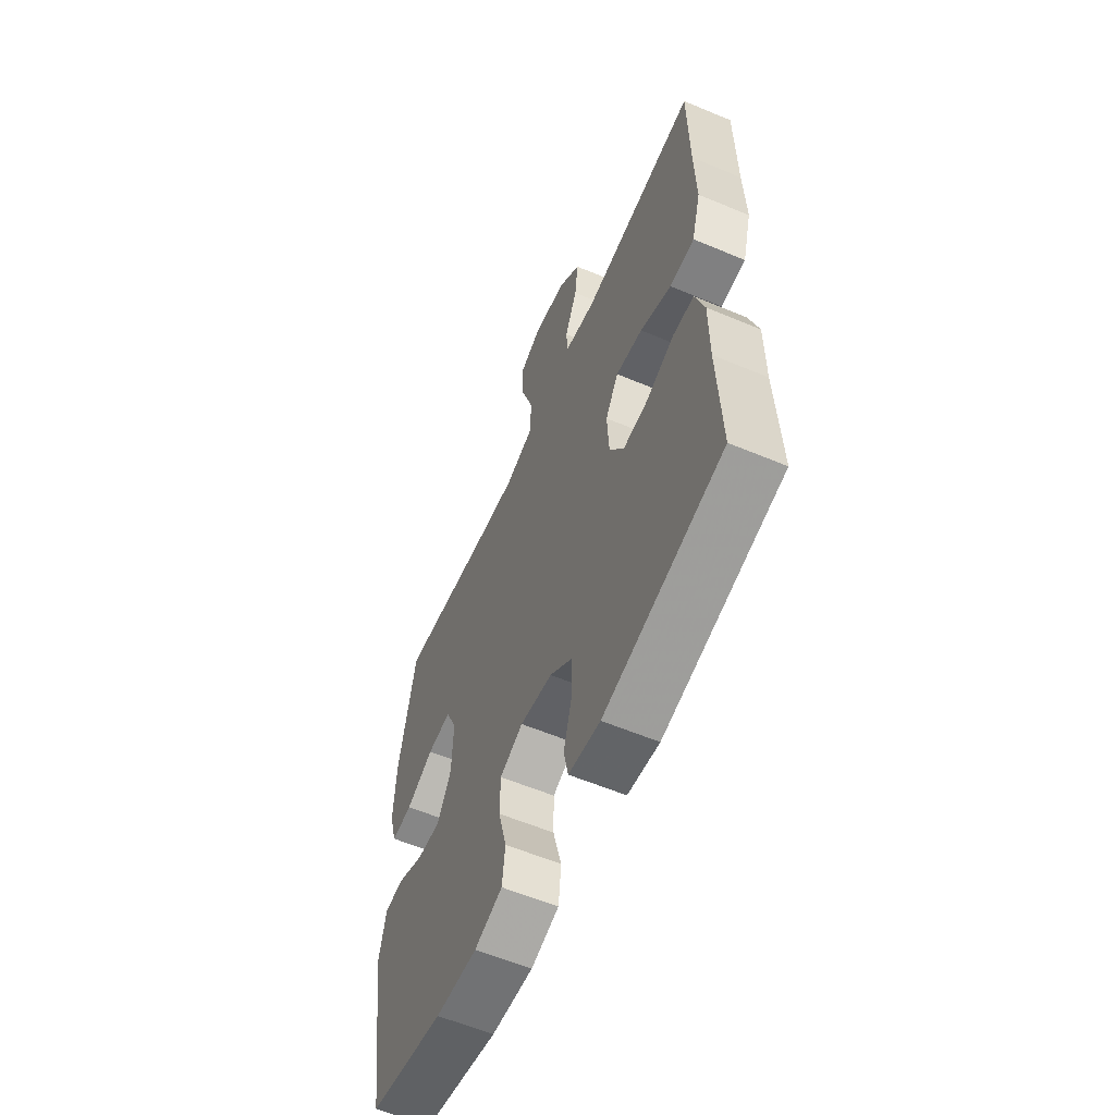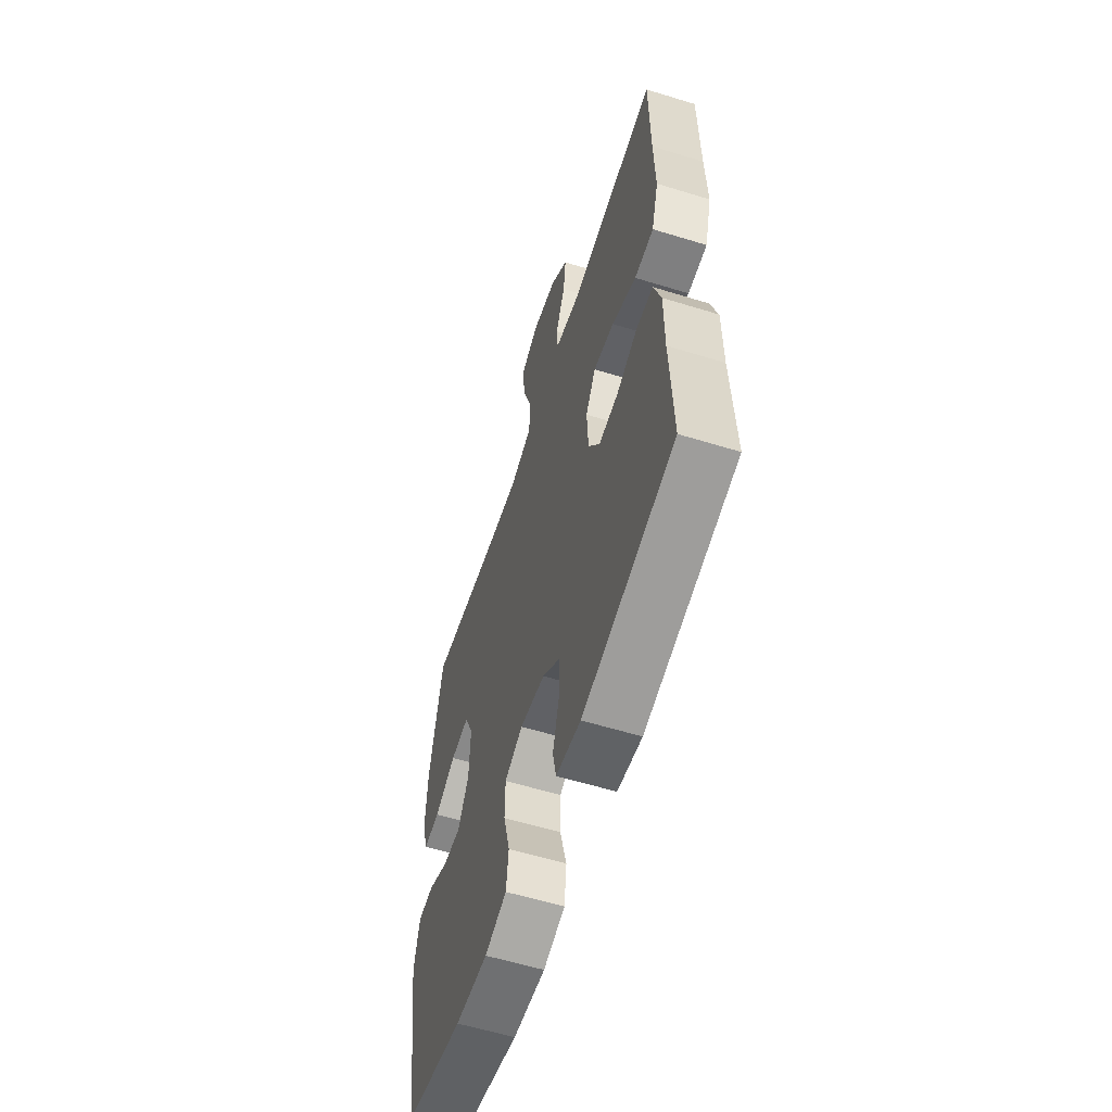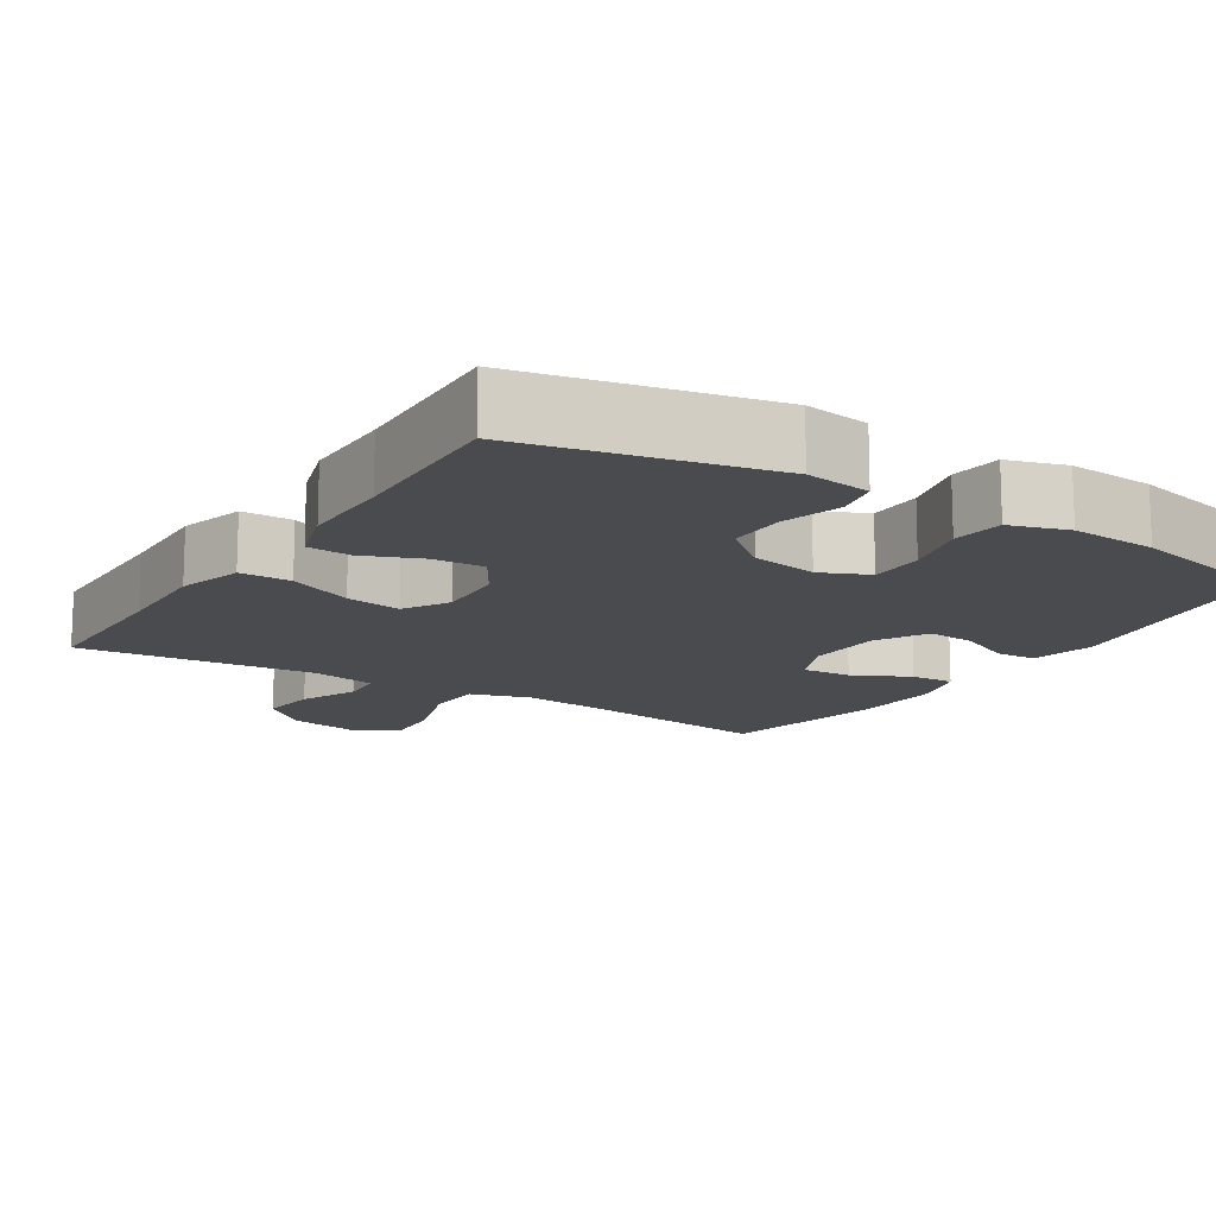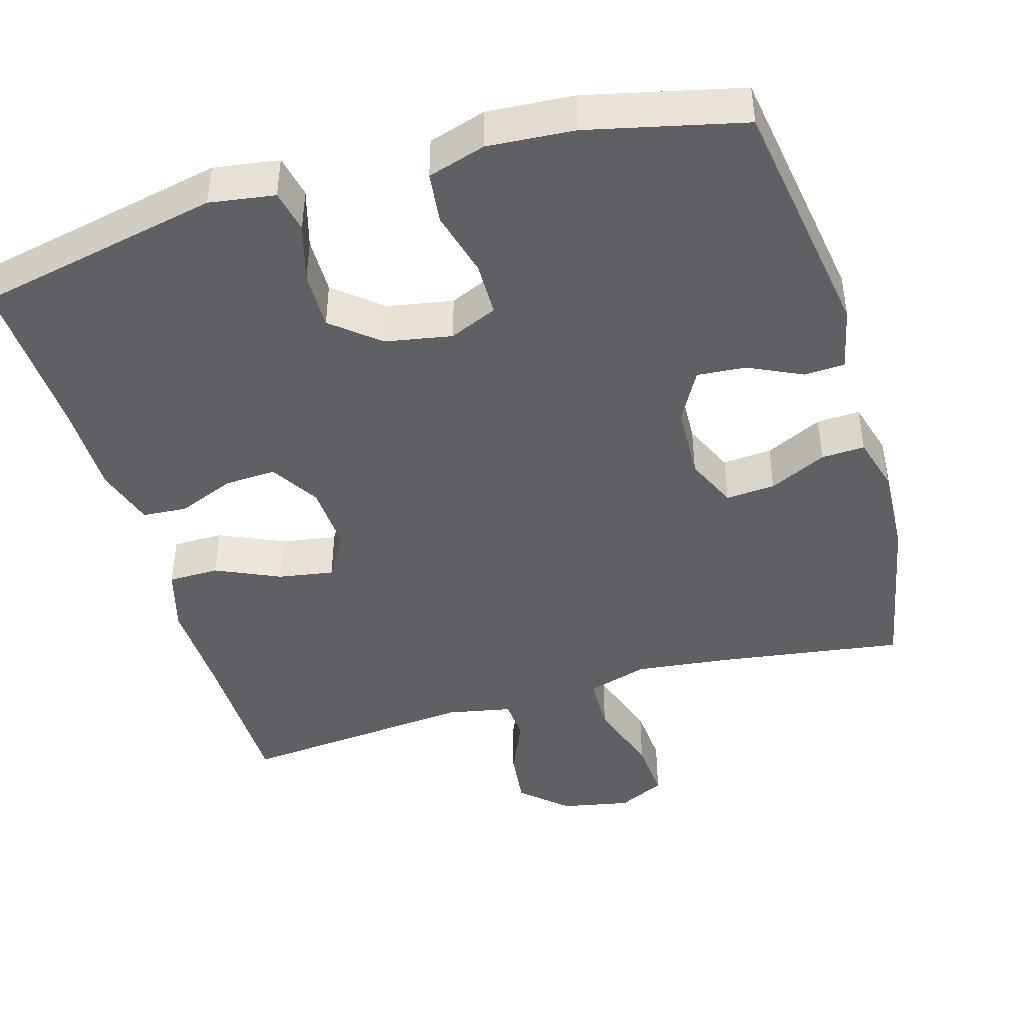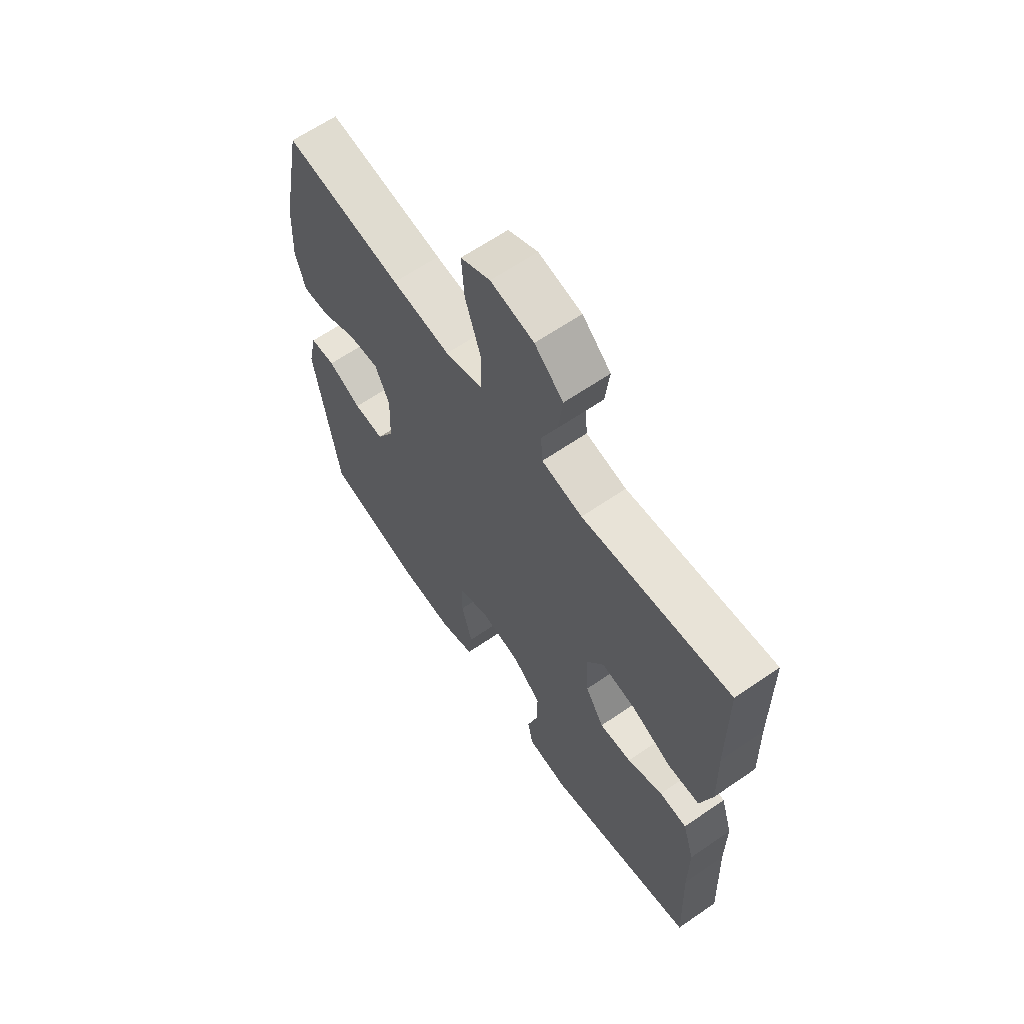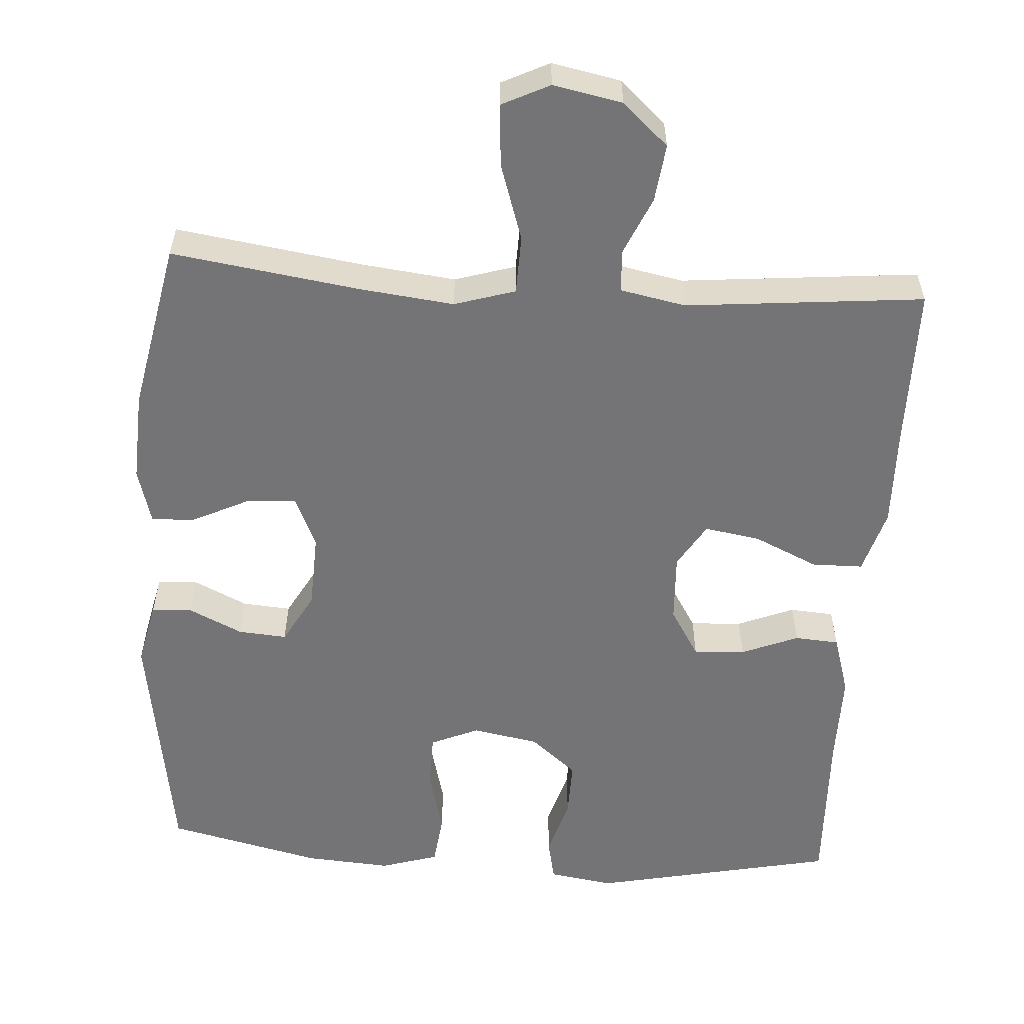
<metadata>
{"format":"obj","ext":"obj","renderer":"f3d","projection":"perspective","resolution":1024,"background":"white","views":[{"elev":-59.3,"azim":66.7,"up":"+Z"},{"elev":-58.9,"azim":72.4,"up":"+Z"},{"elev":-14.0,"azim":147.7,"up":"+Y"},{"elev":-43.8,"azim":-163.8,"up":"+Y"},{"elev":63.7,"azim":55.2,"up":"+Z"},{"elev":-56.3,"azim":-3.9,"up":"+Y"}]}
</metadata>
<code>
v -0.5 0.07 -0.5
v -0.551 0.07 -0.168
v -0.532 0.07 -0.082
v -0.478 0.07 -0.079
v -0.406 0.07 -0.113
v -0.341 0.07 -0.118
v -0.303 0.07 -0.049
v -0.299 0.07 0.053
v -0.33 0.07 0.122
v -0.396 0.07 0.117
v -0.472 0.07 0.08
v -0.53 0.07 0.077
v -0.551 0.07 0.152
v -0.545 0.07 0.273
v -0.5 0.07 0.5
v -0.249 0.07 0.464
v -0.124 0.07 0.45
v -0.043 0.07 0.475
v -0.041 0.07 0.553
v -0.075 0.07 0.656
v -0.081 0.07 0.739
v -0.018 0.07 0.77
v 0.074 0.07 0.752
v 0.135 0.07 0.697
v 0.126 0.07 0.62
v 0.092 0.07 0.542
v 0.096 0.07 0.486
v 0.183 0.07 0.469
v 0.5 0.07 0.5
v 0.502 0.07 0.286
v 0.506 0.07 0.151
v 0.481 0.07 0.064
v 0.413 0.07 0.063
v 0.327 0.07 0.102
v 0.253 0.07 0.114
v 0.217 0.07 0.054
v 0.222 0.07 -0.039
v 0.262 0.07 -0.104
v 0.331 0.07 -0.1
v 0.407 0.07 -0.069
v 0.466 0.07 -0.073
v 0.491 0.07 -0.154
v 0.491 0.07 -0.278
v 0.5 0.07 -0.5
v 0.175 0.07 -0.569
v 0.088 0.07 -0.556
v 0.076 0.07 -0.499
v 0.099 0.07 -0.419
v 0.1 0.07 -0.342
v 0.038 0.07 -0.29
v -0.051 0.07 -0.274
v -0.115 0.07 -0.302
v -0.116 0.07 -0.375
v -0.093 0.07 -0.463
v -0.101 0.07 -0.532
v -0.178 0.07 -0.556
v -0.293 0.07 -0.548
v -0.5 0 -0.5
v -0.551 0 -0.168
v -0.532 0 -0.082
v -0.478 0 -0.079
v -0.406 0 -0.113
v -0.341 0 -0.118
v -0.303 0 -0.049
v -0.299 0 0.053
v -0.33 0 0.122
v -0.396 0 0.117
v -0.472 0 0.08
v -0.53 0 0.077
v -0.551 0 0.152
v -0.545 0 0.273
v -0.5 0 0.5
v -0.249 0 0.464
v -0.124 0 0.45
v -0.043 0 0.475
v -0.041 0 0.553
v -0.075 0 0.656
v -0.081 0 0.739
v -0.018 0 0.77
v 0.074 0 0.752
v 0.135 0 0.697
v 0.126 0 0.62
v 0.092 0 0.542
v 0.096 0 0.486
v 0.183 0 0.469
v 0.5 0 0.5
v 0.502 0 0.286
v 0.506 0 0.151
v 0.481 0 0.064
v 0.413 0 0.063
v 0.327 0 0.102
v 0.253 0 0.114
v 0.217 0 0.054
v 0.222 0 -0.039
v 0.262 0 -0.104
v 0.331 0 -0.1
v 0.407 0 -0.069
v 0.466 0 -0.073
v 0.491 0 -0.154
v 0.491 0 -0.278
v 0.5 0 -0.5
v 0.175 0 -0.569
v 0.088 0 -0.556
v 0.076 0 -0.499
v 0.099 0 -0.419
v 0.1 0 -0.342
v 0.038 0 -0.29
v -0.051 0 -0.274
v -0.115 0 -0.302
v -0.116 0 -0.375
v -0.093 0 -0.463
v -0.101 0 -0.532
v -0.178 0 -0.556
v -0.293 0 -0.548
f 53 54 55 56
f 52 53 56 57
f 45 46 47 48
f 43 44 45 48
f 43 48 49
f 42 43 49 50
f 39 40 41 42
f 38 39 42 50
f 31 32 33 34
f 30 31 34 35
f 28 29 30 35
f 27 28 35 36
f 23 24 25 26
f 23 26 27
f 22 23 27
f 19 20 21 22
f 18 19 22 27
f 17 18 27 36
f 13 14 15 16
f 10 11 12 13
f 9 10 13 16
f 8 9 16 17
f 2 3 4 5
f 2 5 6
f 52 57 1 2
f 51 52 2 6
f 37 38 50 51
f 37 51 6 7
f 17 36 37
f 7 8 17 37
f 113 112 111 110
f 114 113 110 109
f 105 104 103 102
f 105 102 101 100
f 106 105 100
f 107 106 100 99
f 99 98 97 96
f 107 99 96 95
f 91 90 89 88
f 92 91 88 87
f 92 87 86 85
f 93 92 85 84
f 83 82 81 80
f 84 83 80
f 84 80 79
f 79 78 77 76
f 84 79 76 75
f 93 84 75 74
f 73 72 71 70
f 70 69 68 67
f 73 70 67 66
f 74 73 66 65
f 62 61 60 59
f 63 62 59
f 59 58 114 109
f 63 59 109 108
f 108 107 95 94
f 64 63 108 94
f 94 93 74
f 94 74 65 64
f 1 58 59 2
f 2 59 60 3
f 3 60 61 4
f 4 61 62 5
f 5 62 63 6
f 6 63 64 7
f 7 64 65 8
f 8 65 66 9
f 9 66 67 10
f 10 67 68 11
f 11 68 69 12
f 12 69 70 13
f 13 70 71 14
f 14 71 72 15
f 15 72 73 16
f 16 73 74 17
f 17 74 75 18
f 18 75 76 19
f 19 76 77 20
f 20 77 78 21
f 21 78 79 22
f 22 79 80 23
f 23 80 81 24
f 24 81 82 25
f 25 82 83 26
f 26 83 84 27
f 27 84 85 28
f 28 85 86 29
f 29 86 87 30
f 30 87 88 31
f 31 88 89 32
f 32 89 90 33
f 33 90 91 34
f 34 91 92 35
f 35 92 93 36
f 36 93 94 37
f 37 94 95 38
f 38 95 96 39
f 39 96 97 40
f 40 97 98 41
f 41 98 99 42
f 42 99 100 43
f 43 100 101 44
f 44 101 102 45
f 45 102 103 46
f 46 103 104 47
f 47 104 105 48
f 48 105 106 49
f 49 106 107 50
f 50 107 108 51
f 51 108 109 52
f 52 109 110 53
f 53 110 111 54
f 54 111 112 55
f 55 112 113 56
f 56 113 114 57
f 57 114 58 1

</code>
